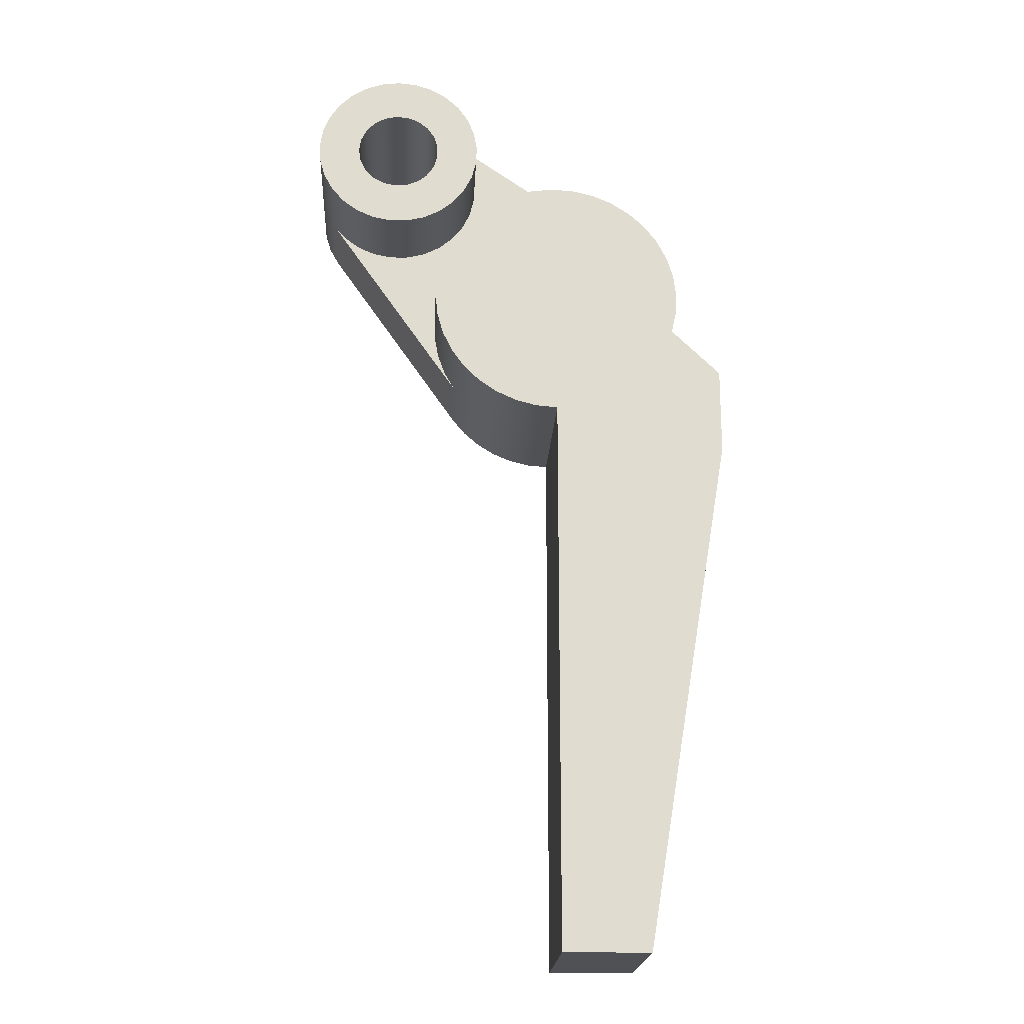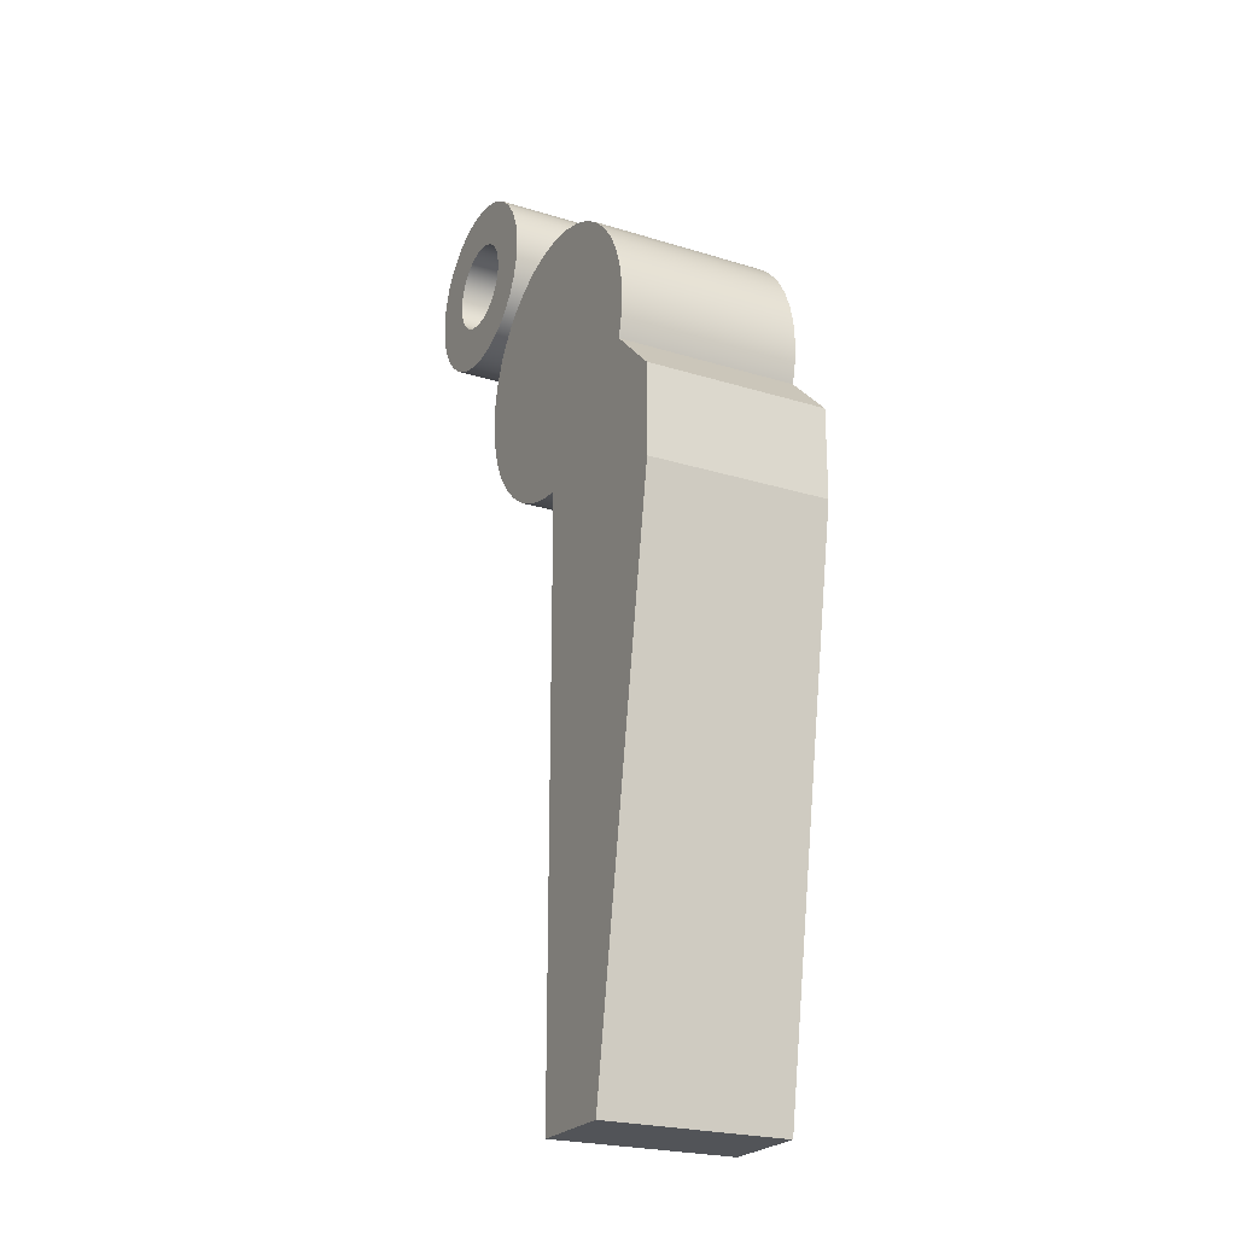
<metadata>
{"format":"obj","ext":"obj","renderer":"f3d","projection":"perspective","resolution":1024,"background":"white","views":[{"elev":-20.0,"azim":-3.0,"up":"+Z"},{"elev":-23.3,"azim":62.4,"up":"+Z"}]}
</metadata>
<code>
v 0.04282 0 0.06157
v -0.07145 0 0.141
v -0.06323 0 0.1339
v -0.05676 0 0.1251
v -0.05234 0 0.1151
v -0.0502 0 0.1044
v -0.05042 0 0.09353
v -0.053 0 0.08294
v -0.05782 0 0.07315
v -0.06464 0 0.06464
v -0.07315 0 0.05782
v -0.08294 0 0.053
v -0.09353 0 0.05042
v -0.1044 0 0.0502
v -0.1151 0 0.05234
v -0.1251 0 0.05676
v -0.1339 0 0.06323
v -0.141 0 0.07145
v -0.06157 0 -0.04282
v -0.06806 0 -0.03151
v -0.07249 0 -0.01924
v -0.07473 0 -0.006388
v -0.0747 0 0.006655
v -0.07242 0 0.0195
v -0.06795 0 0.03175
v -0.06142 0 0.04304
v -0.05303 0 0.05303
v -0.04304 0 0.06142
v -0.03175 0 0.06795
v -0.0195 0 0.07242
v -0.006655 0 0.0747
v 0.006388 0 0.07473
v 0.01924 0 0.07249
v 0.03151 0 0.06806
v -0.07145 0 0.141
v 0.04282 0 0.06157
v 0.04282 0.05 0.06157
v -0.07145 0.05 0.141
v 0.07157 -0.05 -0.02243
v 0.07436 -0.05 -0.009783
v 0.07493 -0.05 0.003161
v 0.07327 -0.05 0.01601
v 0.06942 -0.05 0.02838
v 0.0635 -0.05 0.03991
v 0.05569 -0.05 0.05024
v 0.04621 -0.05 0.05908
v 0.03535 -0.05 0.06615
v 0.02344 -0.05 0.07124
v 0.01083 -0.05 0.07421
v -0.002108 -0.05 0.07497
v -0.01498 -0.05 0.07349
v -0.0274 -0.05 0.06981
v -0.03901 -0.05 0.06406
v -0.04945 -0.05 0.05639
v -0.05842 -0.05 0.04703
v -0.06564 -0.05 0.03628
v -0.07091 -0.05 0.02444
v -0.07405 -0.05 0.01187
v -0.07499 -0.05 -0.001054
v -0.07369 -0.05 -0.01395
v -0.07019 -0.05 -0.02642
v -0.0646 -0.05 -0.03811
v -0.05708 -0.05 -0.04866
v -0.04785 -0.05 -0.05775
v -0.0372 -0.05 -0.06513
v -0.02543 -0.05 -0.07056
v -0.01291 -0.05 -0.07388
v 0 -0.05 -0.075
v 0 -0.05 -0.4
v 0.05 -0.05 -0.4
v 0.1 -0.05 -0.1
v 0.1 -0.05 -0.05
v -0.141 -0.05 0.07145
v -0.134 -0.05 0.06329
v -0.1253 -0.05 0.05685
v -0.1154 -0.05 0.05243
v -0.1048 -0.05 0.05023
v -0.094 -0.05 0.05036
v -0.08347 -0.05 0.05281
v -0.07372 -0.05 0.05747
v -0.06519 -0.05 0.06411
v -0.05829 -0.05 0.07243
v -0.05333 -0.05 0.08205
v -0.05057 -0.05 0.0925
v -0.05011 -0.05 0.1033
v -0.05198 -0.05 0.1139
v -0.05611 -0.05 0.1239
v -0.06228 -0.05 0.1328
v -0.07022 -0.05 0.1402
v -0.07955 -0.05 0.1456
v -0.08983 -0.05 0.149
v -0.1006 -0.05 0.15
v -0.1113 -0.05 0.1487
v -0.1215 -0.05 0.1451
v -0.1307 -0.05 0.1394
v -0.1385 -0.05 0.1319
v -0.1445 -0.05 0.1229
v -0.1483 -0.05 0.1128
v -0.15 -0.05 0.1021
v -0.1492 -0.05 0.09133
v -0.1462 -0.05 0.08094
v -0.125 -0.05 0.1
v -0.1239 -0.05 0.1074
v -0.1207 -0.05 0.1141
v -0.1156 -0.05 0.1195
v -0.1091 -0.05 0.1233
v -0.1019 -0.05 0.1249
v -0.09444 -0.05 0.1244
v -0.0875 -0.05 0.1217
v -0.08167 -0.05 0.117
v -0.07748 -0.05 0.1108
v -0.07528 -0.05 0.1037
v -0.07528 -0.05 0.09627
v -0.07748 -0.05 0.08915
v -0.08167 -0.05 0.083
v -0.0875 -0.05 0.07835
v -0.09444 -0.05 0.07563
v -0.1019 -0.05 0.07507
v -0.1091 -0.05 0.07673
v -0.1156 -0.05 0.08045
v -0.1207 -0.05 0.08592
v -0.1239 -0.05 0.09263
v -0.125 -0.05 0.1
v -0.1239 -0.05 0.09263
v -0.1207 -0.05 0.08592
v -0.1156 -0.05 0.08045
v -0.1091 -0.05 0.07673
v -0.1019 -0.05 0.07507
v -0.09444 -0.05 0.07563
v -0.0875 -0.05 0.07835
v -0.08167 -0.05 0.083
v -0.07748 -0.05 0.08915
v -0.07528 -0.05 0.09627
v -0.07528 -0.05 0.1037
v -0.07748 -0.05 0.1108
v -0.08167 -0.05 0.117
v -0.0875 -0.05 0.1217
v -0.09444 -0.05 0.1244
v -0.1019 -0.05 0.1249
v -0.1091 -0.05 0.1233
v -0.1156 -0.05 0.1195
v -0.1207 -0.05 0.1141
v -0.1239 -0.05 0.1074
v -0.125 0.05 0.1
v -0.1239 0.05 0.1074
v -0.1207 0.05 0.1141
v -0.1156 0.05 0.1195
v -0.1091 0.05 0.1233
v -0.1019 0.05 0.1249
v -0.09444 0.05 0.1244
v -0.0875 0.05 0.1217
v -0.08167 0.05 0.117
v -0.07748 0.05 0.1108
v -0.07528 0.05 0.1037
v -0.07528 0.05 0.09627
v -0.07748 0.05 0.08915
v -0.08167 0.05 0.083
v -0.0875 0.05 0.07835
v -0.09444 0.05 0.07563
v -0.1019 0.05 0.07507
v -0.1091 0.05 0.07673
v -0.1156 0.05 0.08045
v -0.1207 0.05 0.08592
v -0.1239 0.05 0.09263
v -0.125 0.05 0.1
v -0.125 -0.05 0.1
v 0 -0.05 -0.4
v 0 0.05 -0.4
v 0.05 0.05 -0.4
v 0.05 -0.05 -0.4
v 0.05 -0.05 -0.4
v 0.05 0.05 -0.4
v 0.1 0.05 -0.1
v 0.1 -0.05 -0.1
v 0.1 -0.05 -0.1
v 0.1 0.05 -0.1
v 0.1 0.05 -0.05
v 0.1 -0.05 -0.05
v 0.1 -0.05 -0.05
v 0.1 0.05 -0.05
v 0.07157 0.05 -0.02243
v 0.07157 -0.05 -0.02243
v -0.07145 0 0.141
v -0.07145 0.05 0.141
v -0.08083 0.05 0.1462
v -0.0911 0.05 0.1492
v -0.1018 0.05 0.15
v -0.1124 0.05 0.1485
v -0.1224 0.05 0.1447
v -0.1314 0.05 0.1389
v -0.1389 0.05 0.1314
v -0.1447 0.05 0.1224
v -0.1485 0.05 0.1124
v -0.15 0.05 0.1018
v -0.1492 0.05 0.0911
v -0.1462 0.05 0.08083
v -0.141 0.05 0.07145
v -0.141 0 0.07145
v -0.1339 0 0.06323
v -0.1251 0 0.05676
v -0.1151 0 0.05234
v -0.1044 0 0.0502
v -0.09353 0 0.05042
v -0.08294 0 0.053
v -0.07315 0 0.05782
v -0.06464 0 0.06464
v -0.05782 0 0.07315
v -0.053 0 0.08294
v -0.05042 0 0.09353
v -0.0502 0 0.1044
v -0.05234 0 0.1151
v -0.05676 0 0.1251
v -0.06323 0 0.1339
v -0.141 -0.05 0.07145
v -0.1462 -0.05 0.08094
v -0.1492 -0.05 0.09133
v -0.15 -0.05 0.1021
v -0.1483 -0.05 0.1128
v -0.1445 -0.05 0.1229
v -0.1385 -0.05 0.1319
v -0.1307 -0.05 0.1394
v -0.1215 -0.05 0.1451
v -0.1113 -0.05 0.1487
v -0.1006 -0.05 0.15
v -0.08983 -0.05 0.149
v -0.07955 -0.05 0.1456
v -0.07022 -0.05 0.1402
v -0.06228 -0.05 0.1328
v -0.05611 -0.05 0.1239
v -0.05198 -0.05 0.1139
v -0.05011 -0.05 0.1033
v -0.05057 -0.05 0.0925
v -0.05333 -0.05 0.08205
v -0.05829 -0.05 0.07243
v -0.06519 -0.05 0.06411
v -0.07372 -0.05 0.05747
v -0.08347 -0.05 0.05281
v -0.094 -0.05 0.05036
v -0.1048 -0.05 0.05023
v -0.1154 -0.05 0.05243
v -0.1253 -0.05 0.05685
v -0.134 -0.05 0.06329
v -0.06323 0 0.1339
v -0.06228 -0.05 0.1328
v -0.06157 0 -0.04282
v -0.141 0 0.07145
v -0.141 0.05 0.07145
v -0.06157 0.05 -0.04282
v -0.06157 0 -0.04282
v -0.06157 0.05 -0.04282
v -0.05394 0.05 -0.05211
v -0.04491 0.05 -0.06006
v -0.03474 0.05 -0.06647
v -0.02367 0.05 -0.07117
v -0.01199 0.05 -0.07404
v 0 0.05 -0.075
v 0 -0.05 -0.075
v -0.01291 -0.05 -0.07388
v -0.02543 -0.05 -0.07056
v -0.0372 -0.05 -0.06513
v -0.04785 -0.05 -0.05775
v -0.05708 -0.05 -0.04866
v -0.0646 -0.05 -0.03811
v -0.07019 -0.05 -0.02642
v -0.07369 -0.05 -0.01395
v -0.07499 -0.05 -0.001054
v -0.07405 -0.05 0.01187
v -0.07091 -0.05 0.02444
v -0.06564 -0.05 0.03628
v -0.05842 -0.05 0.04703
v -0.04945 -0.05 0.05639
v -0.03901 -0.05 0.06406
v -0.0274 -0.05 0.06981
v -0.01498 -0.05 0.07349
v -0.002108 -0.05 0.07497
v 0.01083 -0.05 0.07421
v 0.02344 -0.05 0.07124
v 0.03535 -0.05 0.06615
v 0.04621 -0.05 0.05908
v 0.05569 -0.05 0.05024
v 0.0635 -0.05 0.03991
v 0.06942 -0.05 0.02838
v 0.07327 -0.05 0.01601
v 0.07493 -0.05 0.003161
v 0.07436 -0.05 -0.009783
v 0.07157 -0.05 -0.02243
v 0.07157 0.05 -0.02243
v 0.07421 0.05 -0.01087
v 0.07499 0.05 0.0009708
v 0.0739 0.05 0.01279
v 0.07096 0.05 0.02428
v 0.06624 0.05 0.03517
v 0.05987 0.05 0.04517
v 0.052 0.05 0.05405
v 0.04282 0.05 0.06157
v 0.04282 0 0.06157
v 0.03151 0 0.06806
v 0.01924 0 0.07249
v 0.006388 0 0.07473
v -0.006655 0 0.0747
v -0.0195 0 0.07242
v -0.03175 0 0.06795
v -0.04304 0 0.06142
v -0.05303 0 0.05303
v -0.06142 0 0.04304
v -0.06795 0 0.03175
v -0.07242 0 0.0195
v -0.0747 0 0.006655
v -0.07473 0 -0.006388
v -0.07249 0 -0.01924
v -0.06806 0 -0.03151
v 0 -0.05 -0.075
v 0 0.05 -0.075
v 0 0.05 -0.4
v 0 -0.05 -0.4
v -0.125 0.05 0.1
v -0.1239 0.05 0.09263
v -0.1207 0.05 0.08592
v -0.1156 0.05 0.08045
v -0.1091 0.05 0.07673
v -0.1019 0.05 0.07507
v -0.09444 0.05 0.07563
v -0.0875 0.05 0.07835
v -0.08167 0.05 0.083
v -0.07748 0.05 0.08915
v -0.07528 0.05 0.09627
v -0.07528 0.05 0.1037
v -0.07748 0.05 0.1108
v -0.08167 0.05 0.117
v -0.0875 0.05 0.1217
v -0.09444 0.05 0.1244
v -0.1019 0.05 0.1249
v -0.1091 0.05 0.1233
v -0.1156 0.05 0.1195
v -0.1207 0.05 0.1141
v -0.1239 0.05 0.1074
v 0 0.05 -0.4
v 0 0.05 -0.075
v -0.01199 0.05 -0.07404
v -0.02367 0.05 -0.07117
v -0.03474 0.05 -0.06647
v -0.04491 0.05 -0.06006
v -0.05394 0.05 -0.05211
v -0.06157 0.05 -0.04282
v -0.141 0.05 0.07145
v -0.1462 0.05 0.08083
v -0.1492 0.05 0.0911
v -0.15 0.05 0.1018
v -0.1485 0.05 0.1124
v -0.1447 0.05 0.1224
v -0.1389 0.05 0.1314
v -0.1314 0.05 0.1389
v -0.1224 0.05 0.1447
v -0.1124 0.05 0.1485
v -0.1018 0.05 0.15
v -0.0911 0.05 0.1492
v -0.08083 0.05 0.1462
v -0.07145 0.05 0.141
v 0.04282 0.05 0.06157
v 0.052 0.05 0.05405
v 0.05987 0.05 0.04517
v 0.06624 0.05 0.03517
v 0.07096 0.05 0.02428
v 0.0739 0.05 0.01279
v 0.07499 0.05 0.0009708
v 0.07421 0.05 -0.01087
v 0.07157 0.05 -0.02243
v 0.1 0.05 -0.05
v 0.1 0.05 -0.1
v 0.05 0.05 -0.4
v -0.025 0.025 3.062e-18
v -0.02389 0.025 0.007369
v -0.02066 0.025 0.01408
v -0.01559 0.025 0.01955
v -0.009134 0.025 0.02327
v -0.001868 0.025 0.02493
v 0.005563 0.025 0.02437
v 0.0125 0.025 0.02165
v 0.01833 0.025 0.017
v 0.02252 0.025 0.01085
v 0.02472 0.025 0.003726
v 0.02472 0.025 -0.003726
v 0.02252 0.025 -0.01085
v 0.01833 0.025 -0.017
v 0.0125 0.025 -0.02165
v 0.005563 0.025 -0.02437
v -0.001868 0.025 -0.02493
v -0.009134 0.025 -0.02327
v -0.01559 0.025 -0.01955
v -0.02066 0.025 -0.01408
v -0.02389 0.025 -0.007369
v -0.025 0 3.062e-18
v -0.02389 0 -0.007369
v -0.02066 0 -0.01408
v -0.01559 0 -0.01955
v -0.009134 0 -0.02327
v -0.001868 0 -0.02493
v 0.005563 0 -0.02437
v 0.0125 0 -0.02165
v 0.01833 0 -0.017
v 0.02252 0 -0.01085
v 0.02472 0 -0.003726
v 0.02472 0 0.003726
v 0.02252 0 0.01085
v 0.01833 0 0.017
v 0.0125 0 0.02165
v 0.005563 0 0.02437
v -0.001868 0 0.02493
v -0.009134 0 0.02327
v -0.01559 0 0.01955
v -0.02066 0 0.01408
v -0.02389 0 0.007369
v -0.025 0.025 3.062e-18
v -0.025 0 3.062e-18
v -0.025 0.025 3.062e-18
v -0.02389 0.025 -0.007369
v -0.02066 0.025 -0.01408
v -0.01559 0.025 -0.01955
v -0.009134 0.025 -0.02327
v -0.001868 0.025 -0.02493
v 0.005563 0.025 -0.02437
v 0.0125 0.025 -0.02165
v 0.01833 0.025 -0.017
v 0.02252 0.025 -0.01085
v 0.02472 0.025 -0.003726
v 0.02472 0.025 0.003726
v 0.02252 0.025 0.01085
v 0.01833 0.025 0.017
v 0.0125 0.025 0.02165
v 0.005563 0.025 0.02437
v -0.001868 0.025 0.02493
v -0.009134 0.025 0.02327
v -0.01559 0.025 0.01955
v -0.02066 0.025 0.01408
v -0.02389 0.025 0.007369
v -0.025 0 3.062e-18
v -0.02389 0 0.007369
v -0.02066 0 0.01408
v -0.01559 0 0.01955
v -0.009134 0 0.02327
v -0.001868 0 0.02493
v 0.005563 0 0.02437
v 0.0125 0 0.02165
v 0.01833 0 0.017
v 0.02252 0 0.01085
v 0.02472 0 0.003726
v 0.02472 0 -0.003726
v 0.02252 0 -0.01085
v 0.01833 0 -0.017
v 0.0125 0 -0.02165
v 0.005563 0 -0.02437
v -0.001868 0 -0.02493
v -0.009134 0 -0.02327
v -0.01559 0 -0.01955
v -0.02066 0 -0.01408
v -0.02389 0 -0.007369
g c88a1a68-e2c2-11ea-88ee-54bf646e7e1f
f 1 2 34
f 34 2 3
f 34 3 33
f 33 3 4
f 33 4 32
f 32 4 5
f 32 5 31
f 31 5 6
f 31 6 30
f 30 6 7
f 30 7 29
f 29 7 8
f 29 8 28
f 28 8 9
f 28 9 27
f 27 9 10
f 27 10 11
f 27 11 26
f 26 11 12
f 26 12 25
f 25 12 13
f 25 13 24
f 24 13 14
f 24 14 23
f 23 14 15
f 23 15 22
f 22 15 16
f 22 16 21
f 21 16 17
f 21 17 20
f 20 17 18
f 20 18 19
g c7efa8b4-e2c2-11ea-a3f9-54bf646e7e1f
f 35 36 38
f 38 36 37
g c7ea28e2-e2c2-11ea-abbb-54bf646e7e1f
f 72 39 68
f 68 39 40
f 68 40 41
f 41 42 68
f 68 42 43
f 68 43 44
f 44 45 68
f 68 45 46
f 68 46 47
f 48 61 47
f 47 61 62
f 47 62 63
f 49 51 48
f 48 51 52
f 48 52 53
f 49 50 51
f 53 54 48
f 48 54 55
f 48 55 56
f 56 57 48
f 48 57 58
f 48 58 59
f 59 60 48
f 48 60 61
f 63 64 47
f 47 64 65
f 47 65 66
f 66 67 47
f 47 67 68
f 72 68 71
f 71 68 69
f 71 69 70
g c88c6510-e2c2-11ea-af37-54bf646e7e1f
f 101 73 121
f 121 73 74
f 121 74 120
f 120 74 75
f 120 75 119
f 119 75 76
f 119 76 118
f 118 76 77
f 118 77 78
f 118 78 117
f 117 78 79
f 117 79 116
f 116 79 80
f 116 80 81
f 116 81 115
f 115 81 82
f 115 82 114
f 114 82 83
f 114 83 113
f 113 83 84
f 113 84 85
f 113 85 112
f 112 85 86
f 112 86 111
f 111 86 87
f 111 87 110
f 110 87 88
f 110 88 89
f 110 89 109
f 109 89 90
f 109 90 108
f 108 90 91
f 108 91 92
f 108 92 107
f 107 92 93
f 107 93 106
f 106 93 94
f 106 94 105
f 105 94 95
f 105 95 96
f 105 96 104
f 104 96 97
f 104 97 103
f 103 97 98
f 103 98 99
f 103 99 102
f 102 99 100
f 102 100 122
f 122 100 101
f 122 101 121
g c7eb3ab6-e2c2-11ea-9494-54bf646e7e1f
f 124 164 123
f 123 164 165
f 166 144 143
f 143 144 145
f 143 145 142
f 142 145 146
f 142 146 141
f 141 146 147
f 141 147 140
f 140 147 148
f 140 148 139
f 139 148 149
f 139 149 138
f 138 149 150
f 138 150 137
f 137 150 151
f 137 151 136
f 136 151 152
f 136 152 135
f 135 152 153
f 135 153 134
f 134 153 154
f 134 154 133
f 133 154 155
f 133 155 132
f 132 155 156
f 132 156 131
f 131 156 157
f 131 157 130
f 130 157 158
f 130 158 129
f 129 158 159
f 129 159 128
f 128 159 160
f 128 160 127
f 127 160 161
f 127 161 126
f 126 161 162
f 126 162 125
f 125 162 163
f 125 163 124
f 124 163 164
g c7ebfe28-e2c2-11ea-a326-54bf646e7e1f
f 168 169 167
f 167 169 170
g c7ecc1c6-e2c2-11ea-9265-54bf646e7e1f
f 172 173 171
f 171 173 174
g c7ed8546-e2c2-11ea-a7fd-54bf646e7e1f
f 176 177 175
f 175 177 178
g c7ee21ba-e2c2-11ea-b4f6-54bf646e7e1f
f 180 181 179
f 179 181 182
g c7f06c54-e2c2-11ea-b74d-54bf646e7e1f
f 184 185 183
f 183 185 226
f 183 226 227
f 226 185 225
f 225 185 186
f 225 186 224
f 224 186 187
f 224 187 223
f 223 187 188
f 223 188 222
f 222 188 189
f 222 189 221
f 221 189 190
f 221 190 220
f 220 190 191
f 220 191 219
f 219 191 192
f 219 192 218
f 218 192 193
f 218 193 217
f 217 193 194
f 217 194 216
f 216 194 195
f 216 195 215
f 215 195 196
f 215 196 198
f 198 196 197
f 199 242 198
f 198 242 214
f 198 214 215
f 242 199 241
f 241 199 200
f 241 200 240
f 240 200 201
f 240 201 239
f 239 201 202
f 239 202 238
f 238 202 203
f 238 203 237
f 237 203 204
f 237 204 236
f 236 204 205
f 236 205 235
f 235 205 206
f 235 206 234
f 234 206 207
f 234 207 233
f 233 207 208
f 233 208 232
f 232 208 209
f 232 209 231
f 231 209 210
f 231 210 230
f 230 210 211
f 230 211 229
f 229 211 212
f 229 212 228
f 228 212 243
f 244 213 227
f 227 213 183
g c7f12fda-e2c2-11ea-a23e-54bf646e7e1f
f 245 246 248
f 248 246 247
g c7eee538-e2c2-11ea-bf08-54bf646e7e1f
f 250 251 249
f 249 251 262
f 249 262 263
f 262 251 261
f 261 251 252
f 261 252 260
f 260 252 253
f 260 253 259
f 259 253 254
f 259 254 258
f 258 254 255
f 258 255 257
f 257 255 256
f 249 263 311
f 311 263 264
f 311 264 310
f 310 264 265
f 310 265 309
f 309 265 266
f 309 266 308
f 308 266 267
f 308 267 307
f 307 267 268
f 307 268 306
f 306 268 269
f 306 269 305
f 305 269 270
f 305 270 304
f 304 270 271
f 304 271 303
f 303 271 272
f 303 272 302
f 302 272 273
f 302 273 301
f 301 273 274
f 301 274 300
f 300 274 275
f 300 275 299
f 299 275 276
f 299 276 298
f 298 276 277
f 298 277 297
f 297 277 278
f 297 278 296
f 296 278 279
f 296 279 295
f 295 279 294
f 294 279 280
f 294 280 293
f 293 280 281
f 293 281 292
f 292 281 282
f 292 282 291
f 291 282 283
f 291 283 290
f 290 283 284
f 290 284 289
f 289 284 285
f 289 285 288
f 288 285 286
f 288 286 287
g c7f4b31e-e2c2-11ea-b727-54bf646e7e1f
f 313 314 312
f 312 314 315
g c7f6afc6-e2c2-11ea-bd47-54bf646e7e1f
f 317 347 316
f 316 347 348
f 316 348 349
f 318 345 317
f 317 345 346
f 317 346 347
f 318 319 345
f 345 319 320
f 345 320 321
f 345 321 344
f 344 321 322
f 344 322 323
f 323 324 344
f 344 324 359
f 344 359 343
f 343 359 342
f 342 359 341
f 341 359 340
f 340 359 339
f 339 359 338
f 338 359 360
f 338 360 361
f 324 325 359
f 359 325 326
f 359 326 327
f 359 327 358
f 358 327 328
f 358 328 329
f 329 330 358
f 358 330 357
f 357 330 331
f 357 331 356
f 356 331 355
f 355 331 332
f 355 332 354
f 354 332 333
f 354 333 353
f 353 333 334
f 353 334 352
f 352 334 335
f 352 335 351
f 351 335 350
f 350 335 336
f 350 336 349
f 349 336 316
f 370 337 369
f 369 337 338
f 369 338 368
f 368 338 367
f 367 338 366
f 366 338 365
f 365 338 364
f 364 338 363
f 363 338 362
f 362 338 361
g c91ce8cc-e2c2-11ea-96e0-54bf646e7e1f
f 372 412 371
f 371 412 414
f 413 392 391
f 391 392 393
f 391 393 390
f 390 393 394
f 390 394 389
f 389 394 395
f 389 395 388
f 388 395 396
f 388 396 387
f 387 396 397
f 387 397 386
f 386 397 398
f 386 398 385
f 385 398 399
f 385 399 384
f 384 399 400
f 384 400 383
f 383 400 401
f 383 401 382
f 382 401 402
f 382 402 381
f 381 402 403
f 381 403 380
f 380 403 404
f 380 404 379
f 379 404 405
f 379 405 378
f 378 405 406
f 378 406 377
f 377 406 407
f 377 407 376
f 376 407 408
f 376 408 375
f 375 408 409
f 375 409 374
f 374 409 410
f 374 410 373
f 373 410 411
f 373 411 372
f 372 411 412
g c91ebe2e-e2c2-11ea-9cc5-54bf646e7e1f
f 416 425 415
f 415 425 426
f 415 426 435
f 435 426 427
f 435 427 434
f 434 427 428
f 434 428 433
f 433 428 429
f 433 429 432
f 432 429 430
f 432 430 431
f 425 416 424
f 424 416 417
f 424 417 423
f 423 417 418
f 423 418 422
f 422 418 419
f 422 419 421
f 421 419 420
g c9212fe2-e2c2-11ea-9402-54bf646e7e1f
f 437 446 436
f 436 446 447
f 436 447 456
f 456 447 448
f 456 448 455
f 455 448 449
f 455 449 454
f 454 449 450
f 454 450 453
f 453 450 451
f 453 451 452
f 446 437 445
f 445 437 438
f 445 438 444
f 444 438 439
f 444 439 443
f 443 439 440
f 443 440 442
f 442 440 441

</code>
